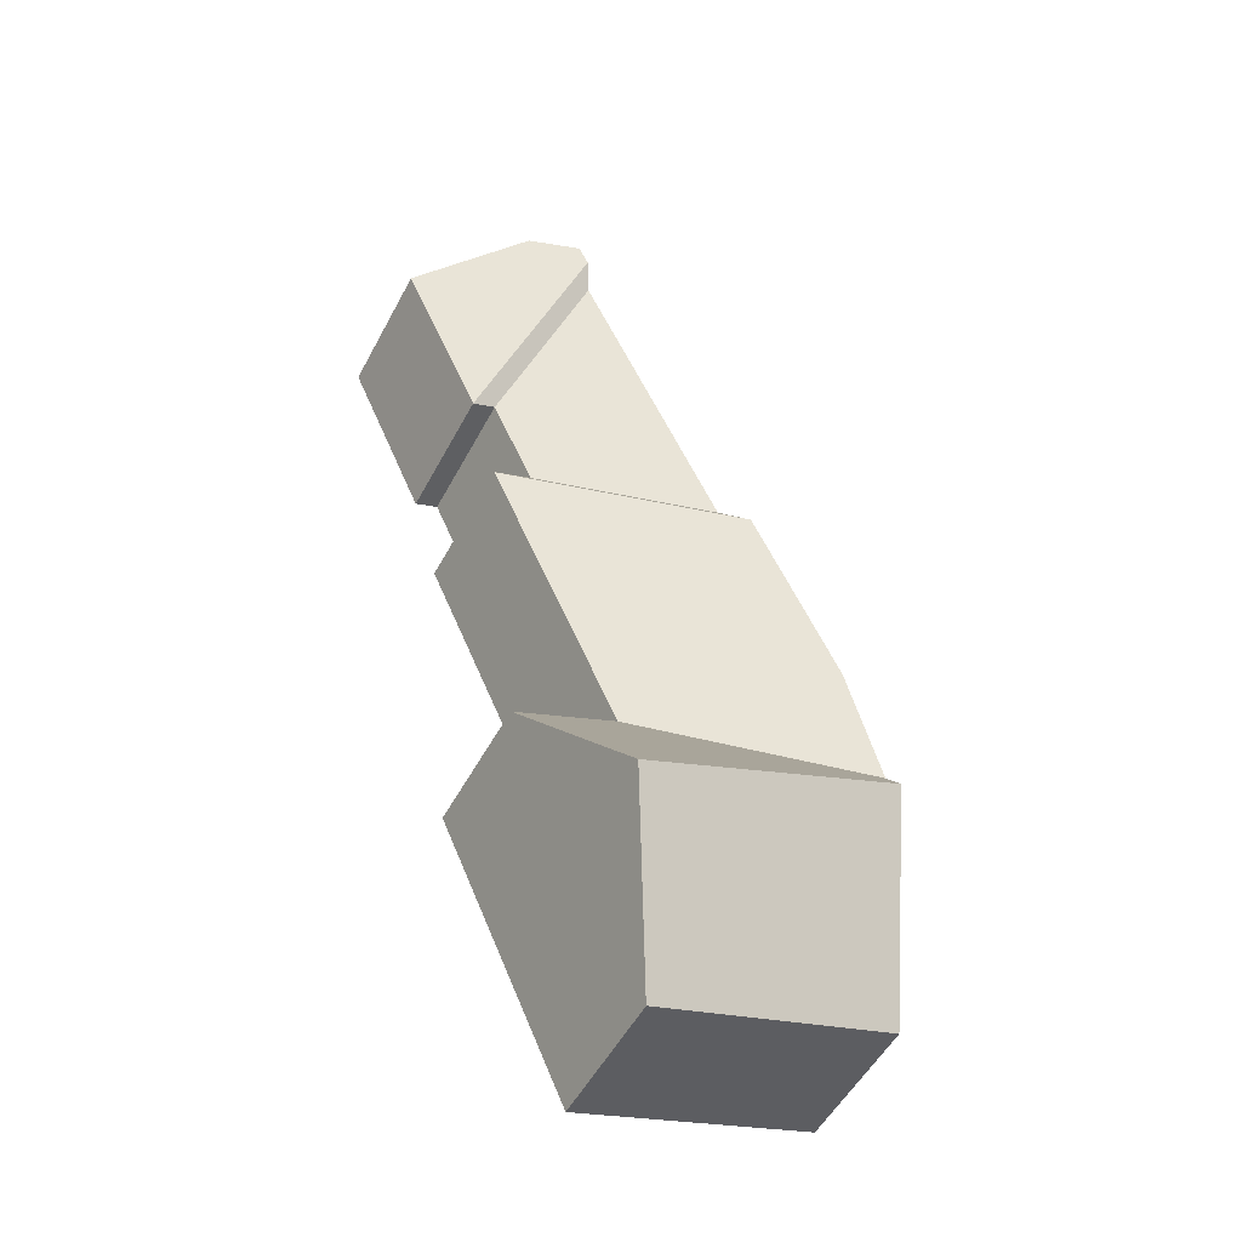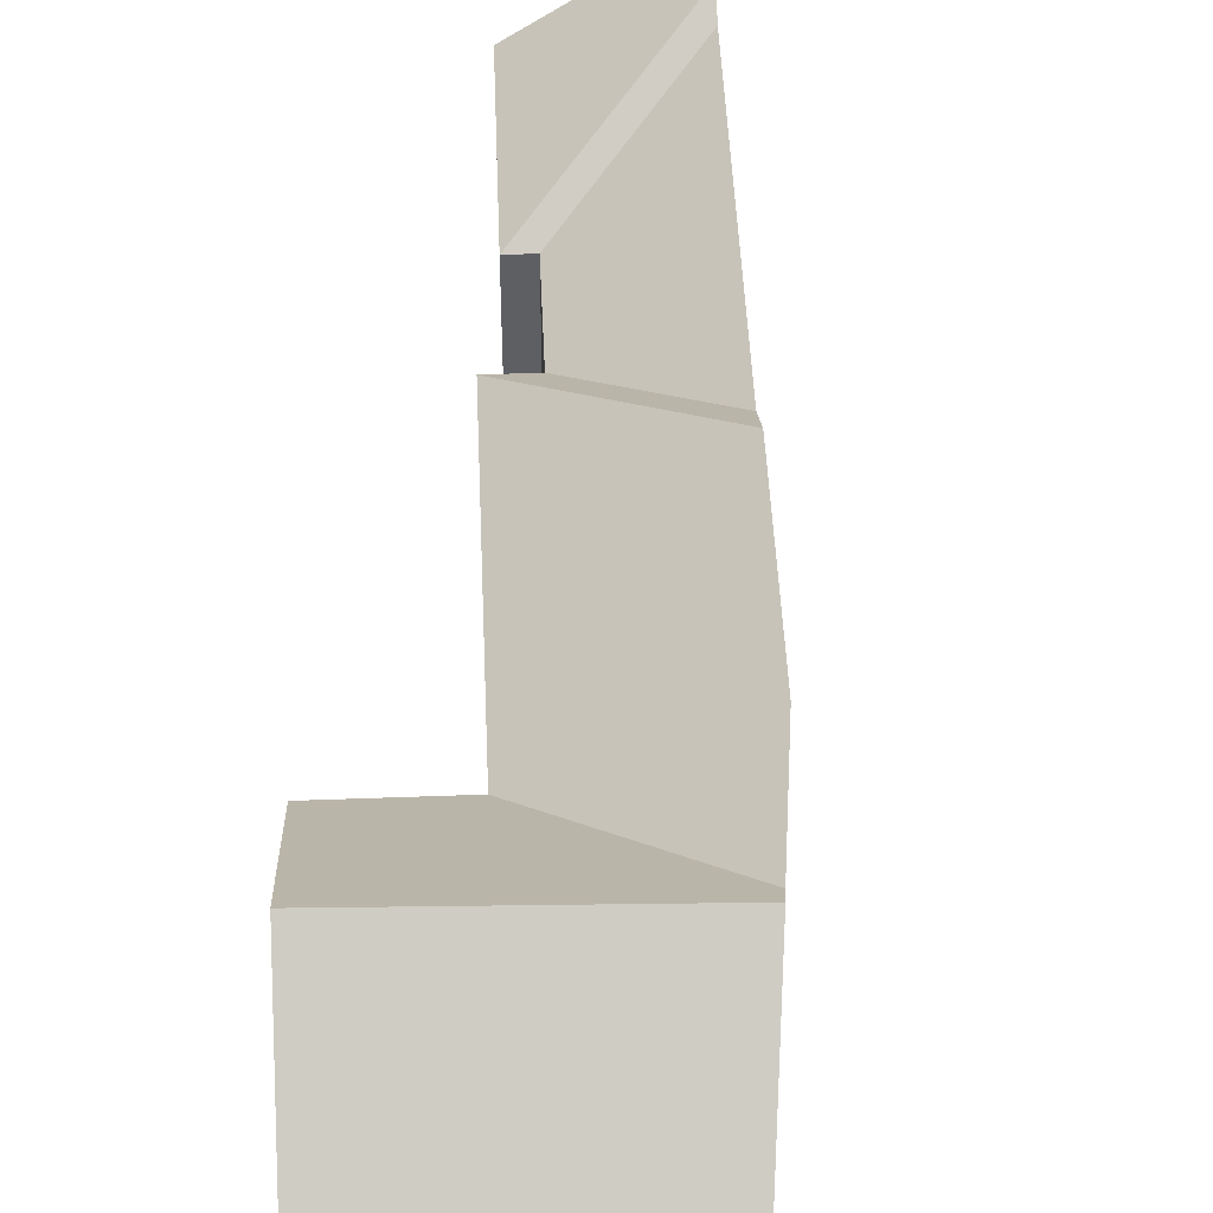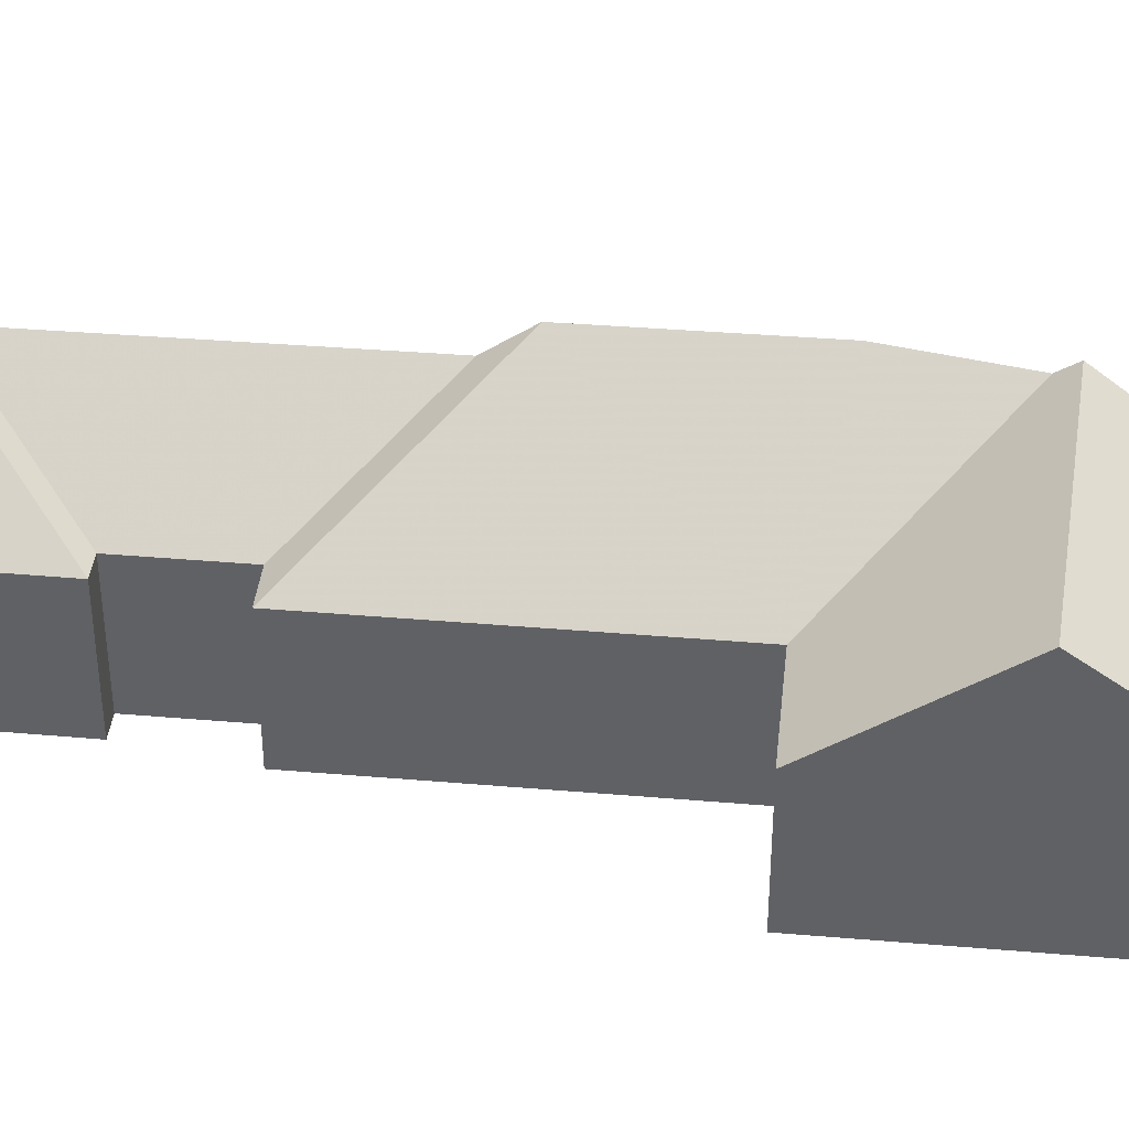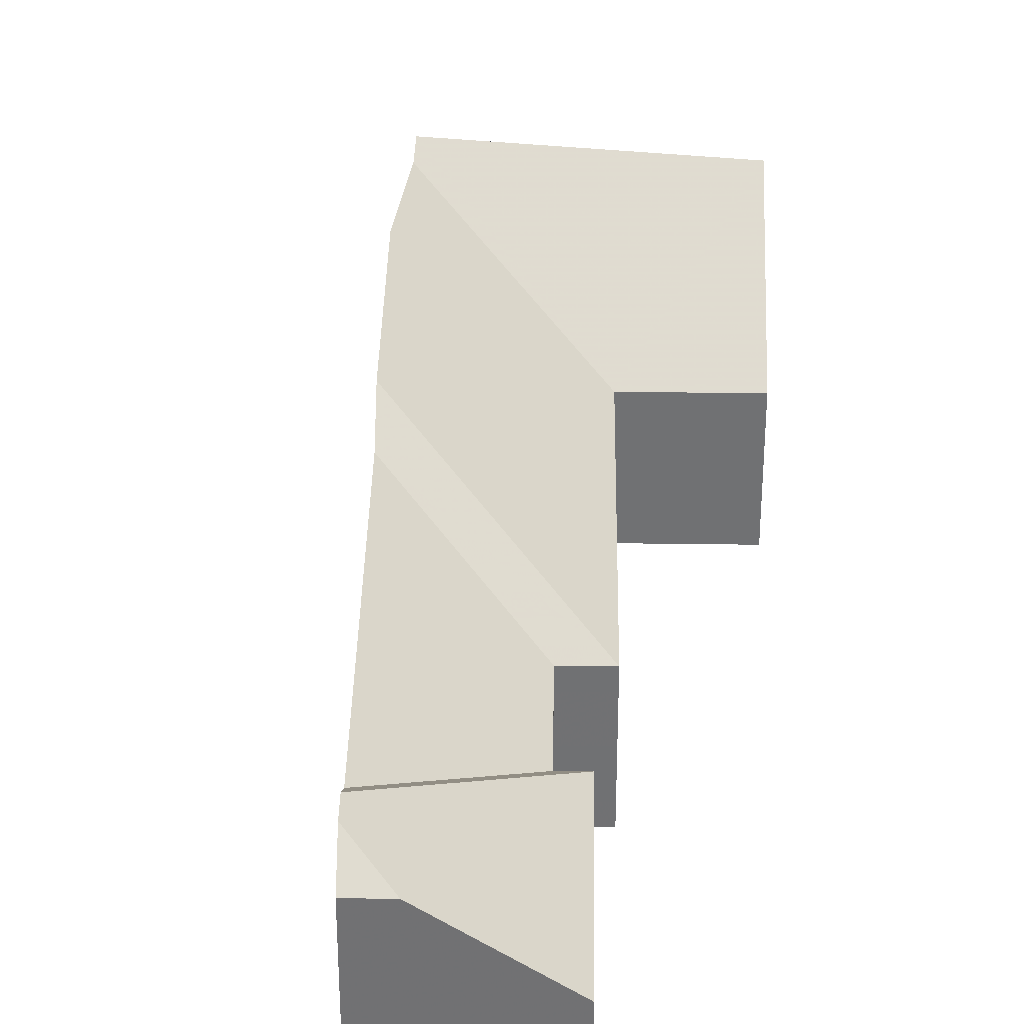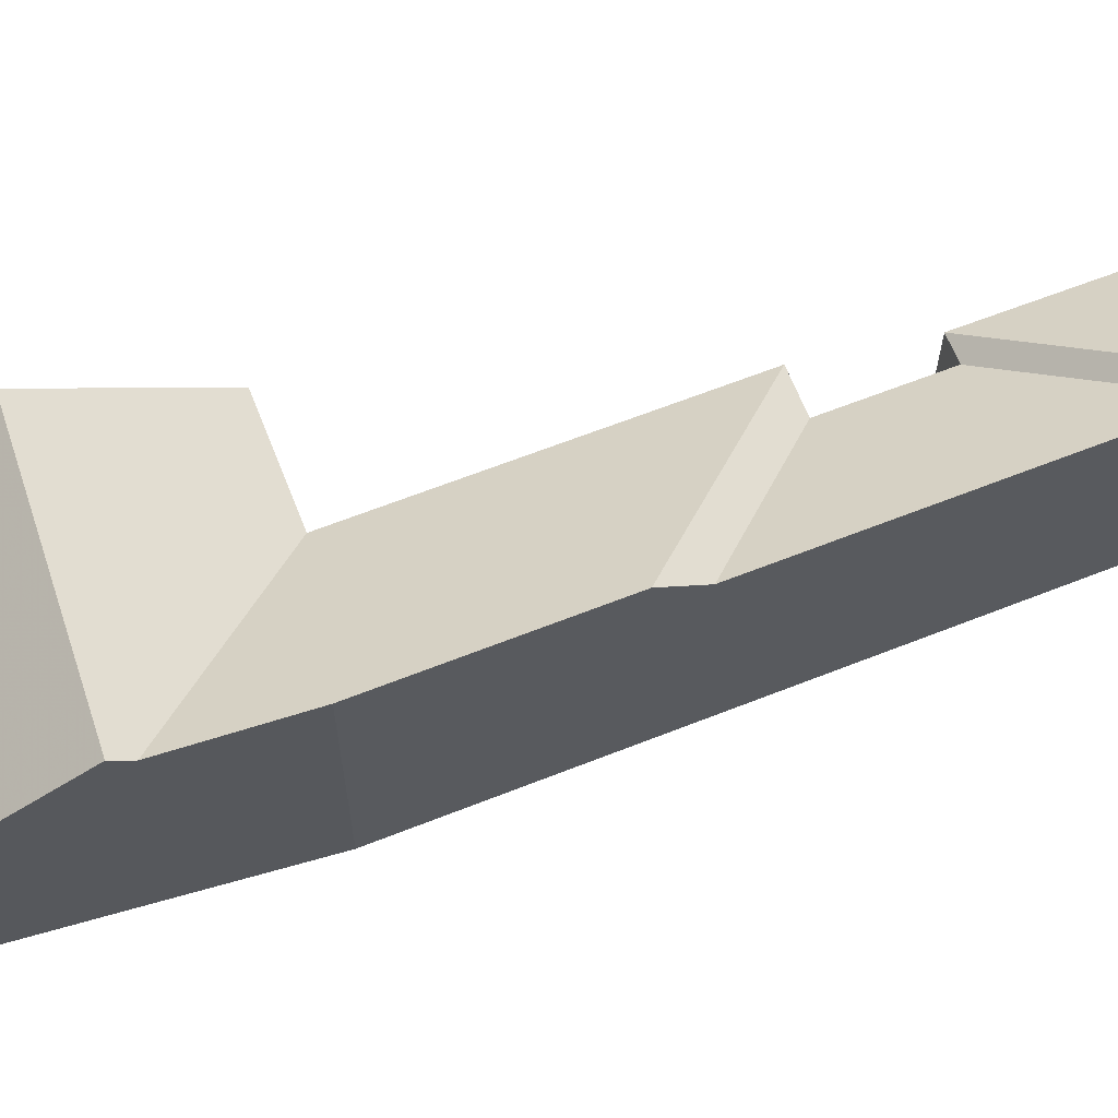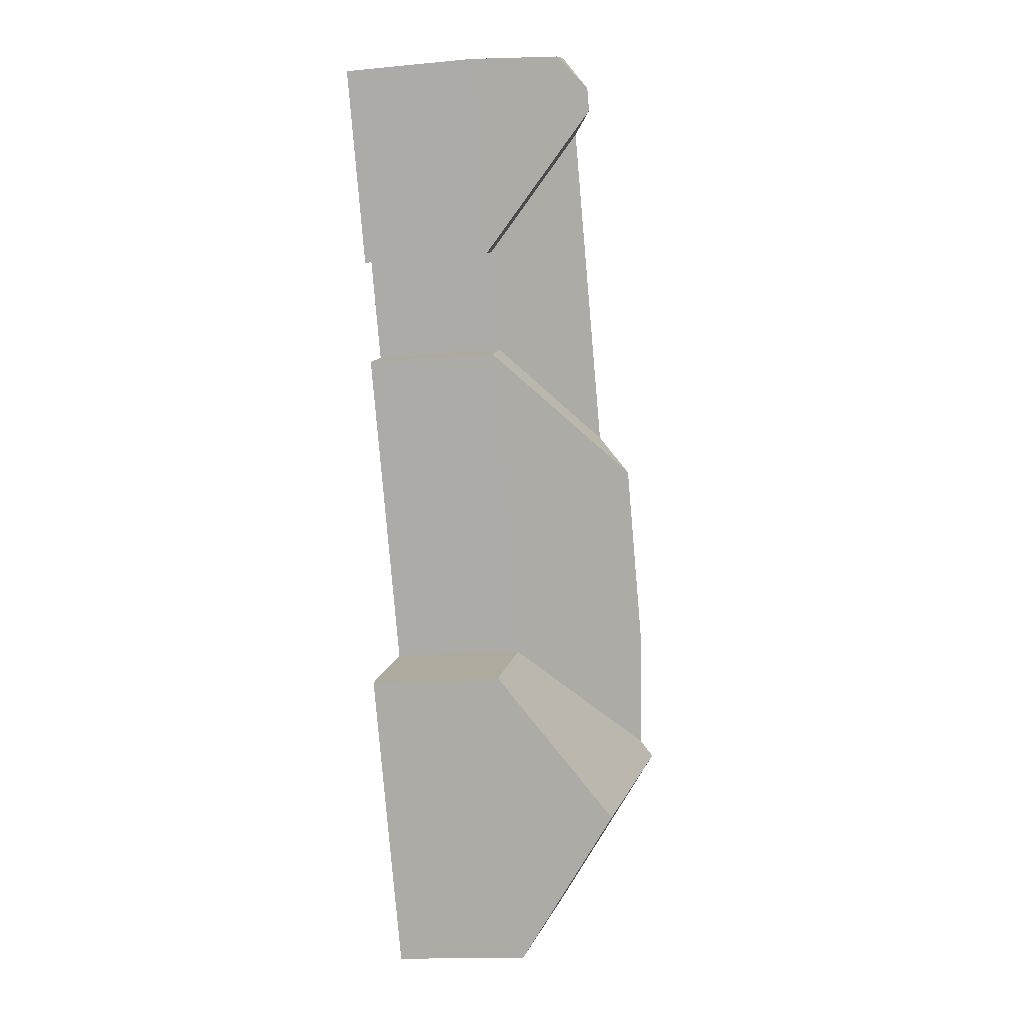
<metadata>
{"format":"obj","ext":"obj","renderer":"f3d","projection":"perspective","resolution":1024,"background":"white","views":[{"elev":-53.3,"azim":152.2,"up":"+Z"},{"elev":48.8,"azim":-158.4,"up":"+Y"},{"elev":39.5,"azim":120.1,"up":"+Y"},{"elev":34.6,"azim":25.0,"up":"+Y"},{"elev":65.3,"azim":-87.5,"up":"+Y"},{"elev":-13.8,"azim":102.0,"up":"+Z"}]}
</metadata>
<code>
v 4.526 -0.09393 0.8556
v 4.564 -0.09393 0.8384
v 4.541 -0.05286 0.7849
v 4.448 -0.049 0.82
v 4.45 -0.05378 0.8265
v 4.427 -0.09393 0.7591
v 4.516 -0.09393 0.731
v 4.464 -0.05079 0.8688
v 4.496 -0.05094 0.9386
v 4.577 -0.09393 0.9697
v 4.502 -0.06211 0.9531
v 4.562 -0.09393 0.9761
v 4.556 -0.0624 1.073
v 4.579 -0.09393 1.013
v 4.526 -0.09393 0.8556
v 4.577 -0.09393 0.9697
v 4.577 -0.1451 0.9697
v 4.526 -0.1451 0.8556
v 4.564 -0.1451 0.8384
v 4.564 -0.09393 0.8384
v 4.526 -0.09393 0.8556
v 4.526 -0.1451 0.8556
v 4.541 -0.05286 0.7849
v 4.564 -0.09393 0.8384
v 4.564 -0.1451 0.8384
v 4.516 -0.1451 0.731
v 4.516 -0.09393 0.731
v 4.516 -0.09393 0.731
v 4.516 -0.1451 0.731
v 4.427 -0.1451 0.7591
v 4.427 -0.09393 0.7591
v 4.464 -0.1451 0.8688
v 4.579 -0.1451 1.013
v 4.562 -0.1451 0.9761
v 4.562 -0.09393 0.9761
v 4.579 -0.09393 1.013
v 4.562 -0.09393 0.9761
v 4.562 -0.1451 0.9761
v 4.577 -0.1451 0.9697
v 4.577 -0.09393 0.9697
v 4.581 -0.06536 1.096
v 4.563 -0.05586 1.09
v 4.569 -0.06536 1.102
v 4.56 -0.05582 1.081
v 4.569 -0.1451 1.102
v 4.587 -0.09393 1.009
v 4.579 -0.1451 1.013
v 4.579 -0.09393 1.013
v 4.587 -0.09393 1.009
v 4.587 -0.1451 1.009
v 4.464 -0.1451 0.8688
v 4.427 -0.1451 0.7591
v 4.516 -0.1451 0.731
v 4.526 -0.1451 0.8556
v 4.562 -0.1451 0.9761
v 4.564 -0.1451 0.8384
v 4.569 -0.1451 1.102
v 4.577 -0.1451 0.9697
v 4.579 -0.1451 1.013
v 4.587 -0.1451 1.009
v 4.619 -0.1451 1.08
v 4.619 -0.09393 1.08
v 4.581 -0.06536 1.096
v 4.569 -0.06536 1.102
v 4.569 -0.1451 1.102
v 4.619 -0.1451 1.08
v 4.587 -0.09393 1.009
v 4.619 -0.09393 1.08
v 4.619 -0.1451 1.08
v 4.587 -0.1451 1.009
f 1 2 3
f 1 3 4
f 1 4 5
f 6 4 3
f 6 3 7
f 1 5 8
f 1 8 9
f 1 9 10
f 10 9 11
f 10 11 12
f 11 13 14
f 11 14 12
f 15 16 17
f 15 17 18
f 19 20 21
f 19 21 22
f 23 24 25
f 23 25 26
f 23 26 27
f 28 29 30
f 28 30 31
f 5 4 6
f 8 5 6
f 32 8 6
f 32 6 30
f 33 34 35
f 33 35 36
f 37 38 39
f 37 39 40
f 41 42 43
f 11 9 8
f 42 44 13
f 43 42 13
f 43 13 11
f 45 43 32
f 32 43 11
f 32 11 8
f 44 46 14
f 44 14 13
f 47 36 49
f 47 49 50
f 51 52 53
f 51 53 54
f 51 54 55
f 56 54 53
f 57 51 55
f 58 55 54
f 57 55 59
f 57 59 60
f 61 57 60
f 62 63 64
f 62 64 65
f 62 65 66
f 41 62 46
f 41 46 44
f 41 44 42
f 49 68 69
f 49 69 70

</code>
